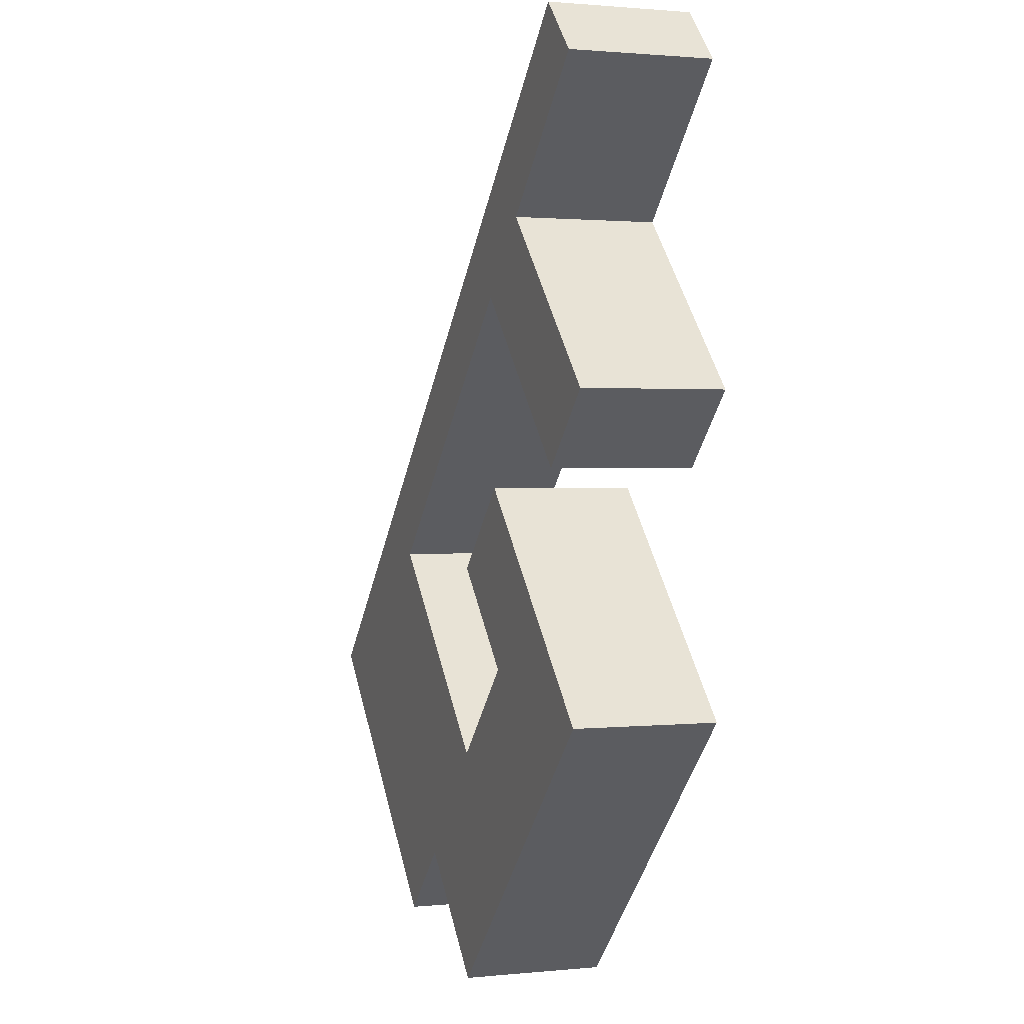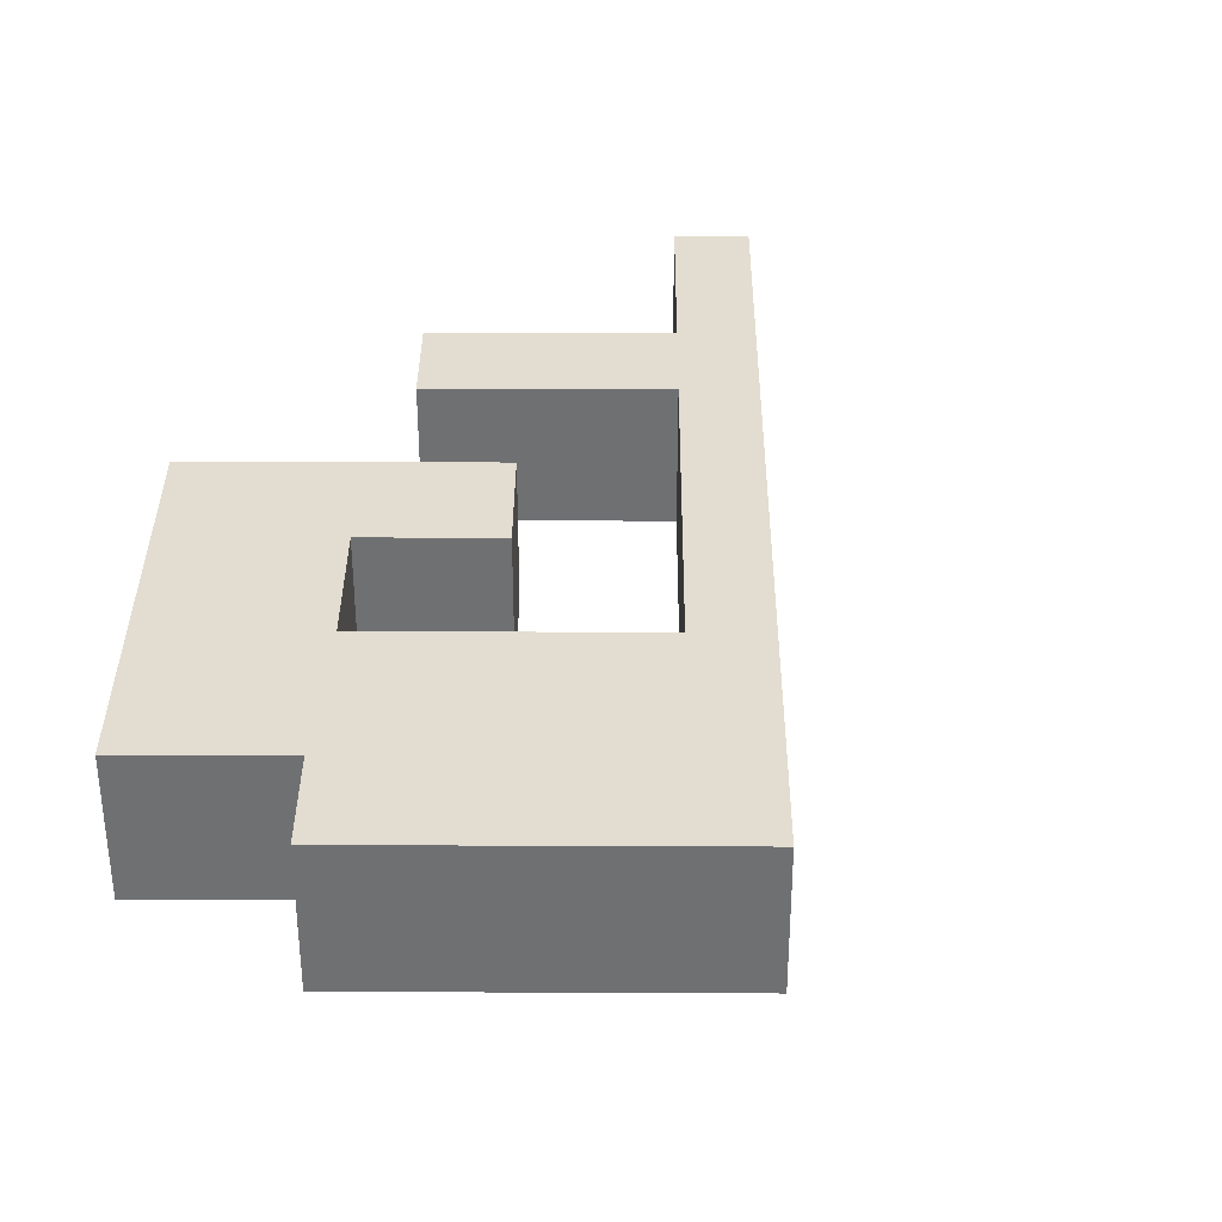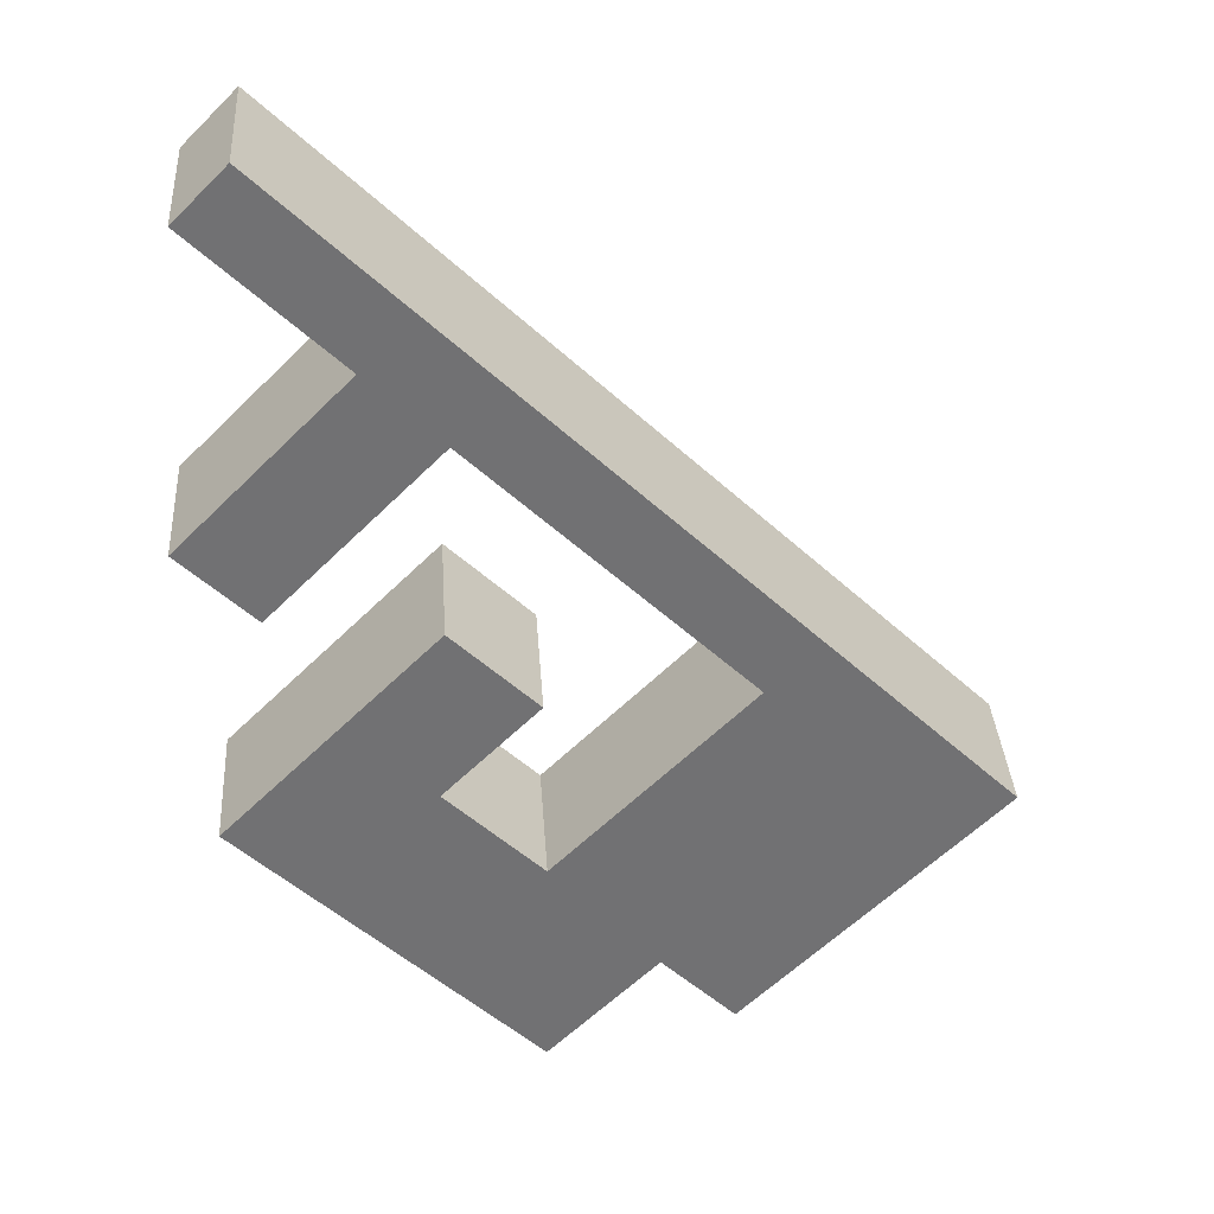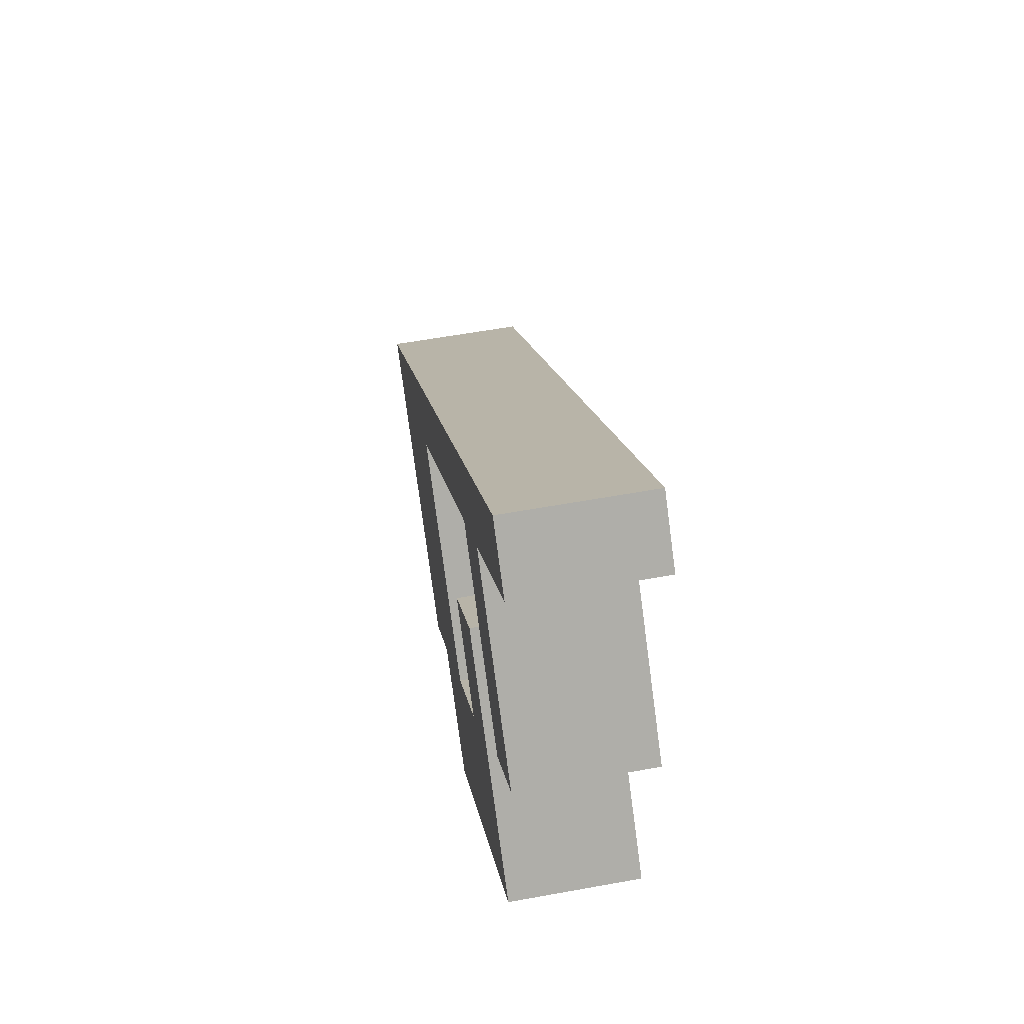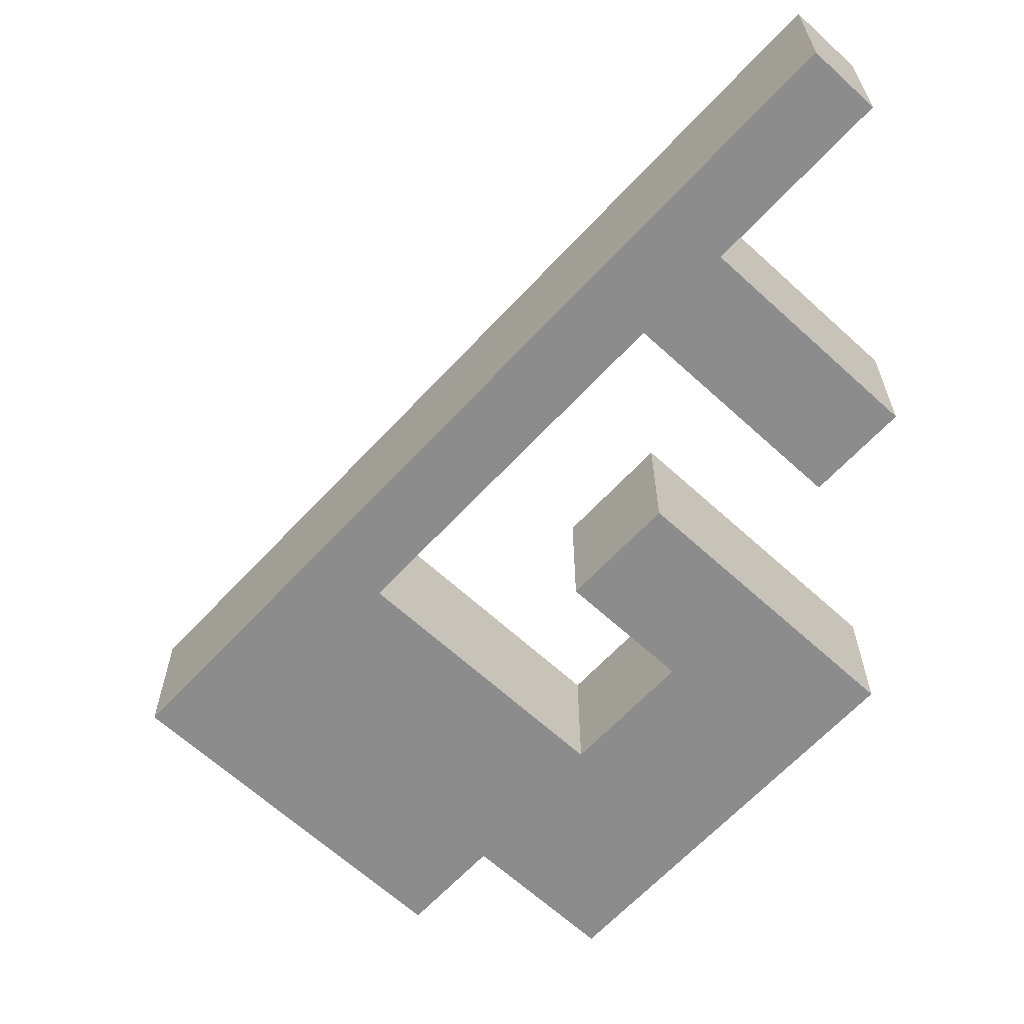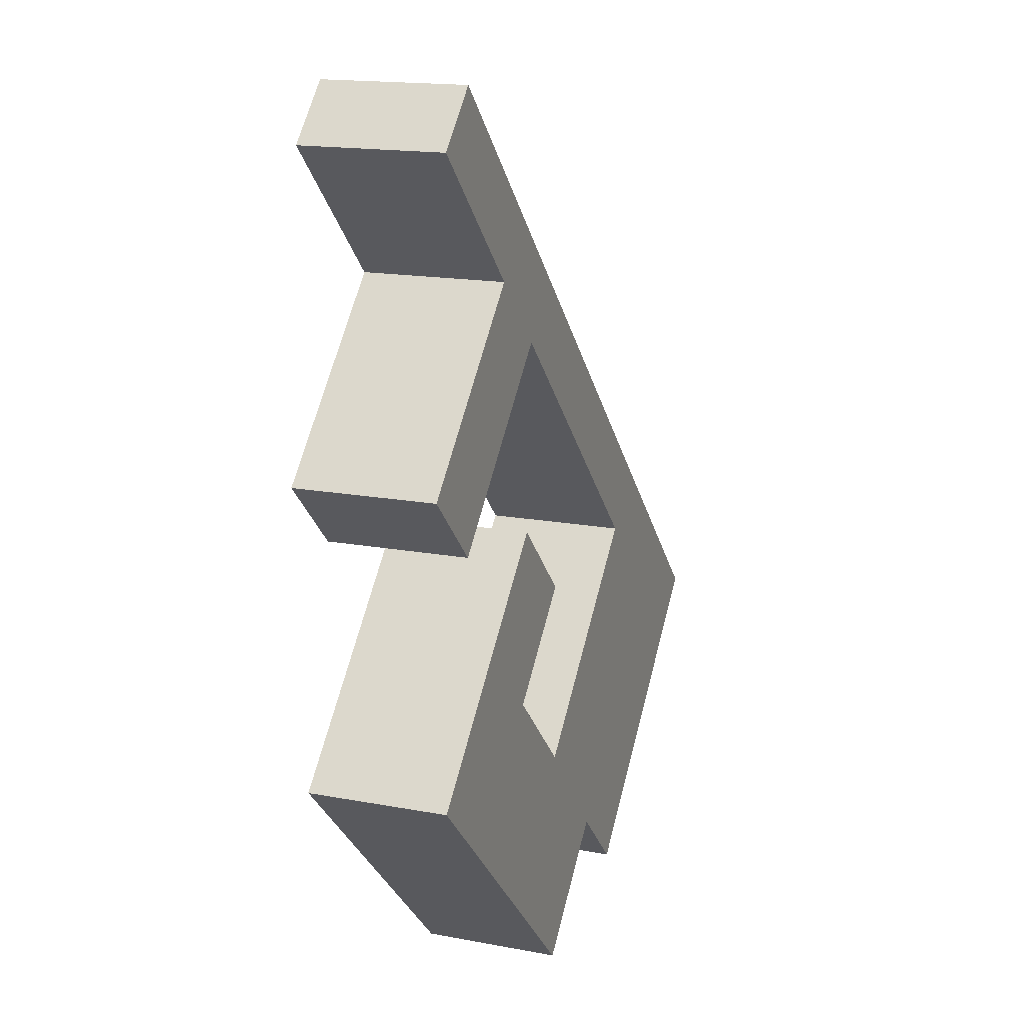
<metadata>
{"format":"obj","ext":"obj","renderer":"f3d","projection":"perspective","resolution":1024,"background":"white","views":[{"elev":1.3,"azim":70.0,"up":"+Z"},{"elev":35.2,"azim":-134.3,"up":"+Y"},{"elev":35.0,"azim":176.2,"up":"+Z"},{"elev":58.0,"azim":79.3,"up":"+Z"},{"elev":-64.2,"azim":2.6,"up":"+Y"},{"elev":16.6,"azim":110.9,"up":"+Z"}]}
</metadata>
<code>
g Mesh4
v 6.509 26.82 -39.63
v 6.509 32.82 -39.63
v 11.74 32.82 -34.46
v 11.74 26.82 -34.46
v 34.58 32.82 -11.91
v 34.58 26.82 -11.91
v 17.18 26.82 -50.44
v 6.509 26.82 -39.63
v 11.74 26.82 -34.46
v 16.58 26.82 -34.05
v 34.58 26.82 -11.91
v 24.76 26.82 -42.35
v 20.28 26.82 -47.38
v 24.91 26.82 -52.07
v 28.79 26.82 -38.38
v 37.26 26.82 -39.88
v 28.35 26.82 -30.85
v 24.81 26.82 -34.35
v 27.88 26.82 -22.89
v 30.95 26.82 -19.86
v 36.76 26.82 -14.12
v 34.9 26.82 -30
v 37.97 26.82 -26.97
v 6.509 26.82 -39.63
v 17.18 26.82 -50.44
v 11.74 26.82 -34.46
v 16.58 26.82 -34.05
v 34.58 26.82 -11.91
v 24.76 26.82 -42.35
v 20.28 26.82 -47.38
v 24.91 26.82 -52.07
v 28.79 26.82 -38.38
v 37.26 26.82 -39.88
v 28.35 26.82 -30.85
v 24.81 26.82 -34.35
v 27.88 26.82 -22.89
v 30.95 26.82 -19.86
v 36.76 26.82 -14.12
v 34.9 26.82 -30
v 37.97 26.82 -26.97
v 17.18 32.82 -50.44
v 17.18 26.82 -50.44
v 20.28 26.82 -47.38
v 20.28 32.82 -47.38
v 17.18 26.82 -50.44
v 17.18 32.82 -50.44
v 20.28 26.82 -47.38
v 20.28 32.82 -47.38
v 11.74 32.82 -34.46
v 6.509 32.82 -39.63
v 17.18 32.82 -50.44
v 16.58 32.82 -34.05
v 34.58 32.82 -11.91
v 24.76 32.82 -42.35
v 20.28 32.82 -47.38
v 24.91 32.82 -52.07
v 28.79 32.82 -38.38
v 37.26 32.82 -39.88
v 28.35 32.82 -30.85
v 24.81 32.82 -34.35
v 27.88 32.82 -22.89
v 30.95 32.82 -19.86
v 36.76 32.82 -14.12
v 34.9 32.82 -30
v 37.97 32.82 -26.97
v 6.509 32.82 -39.63
v 11.74 32.82 -34.46
v 17.18 32.82 -50.44
v 16.58 32.82 -34.05
v 34.58 32.82 -11.91
v 24.76 32.82 -42.35
v 20.28 32.82 -47.38
v 24.91 32.82 -52.07
v 28.79 32.82 -38.38
v 37.26 32.82 -39.88
v 28.35 32.82 -30.85
v 24.81 32.82 -34.35
v 27.88 32.82 -22.89
v 30.95 32.82 -19.86
v 36.76 32.82 -14.12
v 34.9 32.82 -30
v 37.97 32.82 -26.97
v 17.18 32.82 -50.44
v 6.509 32.82 -39.63
v 6.509 26.82 -39.63
v 17.18 26.82 -50.44
v 6.509 32.82 -39.63
v 17.18 32.82 -50.44
v 6.509 26.82 -39.63
v 17.18 26.82 -50.44
v 6.509 32.82 -39.63
v 6.509 26.82 -39.63
v 11.74 32.82 -34.46
v 11.74 26.82 -34.46
v 34.58 32.82 -11.91
v 34.58 26.82 -11.91
v 34.58 32.82 -11.91
v 36.76 32.82 -14.12
v 36.76 26.82 -14.12
v 34.58 26.82 -11.91
v 34.58 26.82 -11.91
v 36.76 26.82 -14.12
v 34.58 32.82 -11.91
v 36.76 32.82 -14.12
v 16.58 32.82 -34.05
v 16.58 26.82 -34.05
v 27.88 26.82 -22.89
v 27.88 32.82 -22.89
v 16.58 26.82 -34.05
v 16.58 32.82 -34.05
v 27.88 26.82 -22.89
v 27.88 32.82 -22.89
v 34.9 32.82 -30
v 27.88 32.82 -22.89
v 27.88 26.82 -22.89
v 34.9 26.82 -30
v 27.88 32.82 -22.89
v 34.9 32.82 -30
v 27.88 26.82 -22.89
v 34.9 26.82 -30
v 37.97 32.82 -26.97
v 34.9 32.82 -30
v 34.9 26.82 -30
v 37.97 26.82 -26.97
v 37.97 26.82 -26.97
v 34.9 26.82 -30
v 37.97 32.82 -26.97
v 34.9 32.82 -30
v 30.95 32.82 -19.86
v 37.97 32.82 -26.97
v 37.97 26.82 -26.97
v 30.95 26.82 -19.86
v 30.95 26.82 -19.86
v 37.97 26.82 -26.97
v 30.95 32.82 -19.86
v 37.97 32.82 -26.97
v 30.95 32.82 -19.86
v 30.95 26.82 -19.86
v 36.76 26.82 -14.12
v 36.76 32.82 -14.12
v 30.95 26.82 -19.86
v 30.95 32.82 -19.86
v 36.76 26.82 -14.12
v 36.76 32.82 -14.12
v 24.76 26.82 -42.35
v 16.58 26.82 -34.05
v 16.58 32.82 -34.05
v 24.76 32.82 -42.35
v 16.58 26.82 -34.05
v 24.76 26.82 -42.35
v 16.58 32.82 -34.05
v 24.76 32.82 -42.35
v 24.76 26.82 -42.35
v 24.76 32.82 -42.35
v 28.79 32.82 -38.38
v 28.79 26.82 -38.38
v 28.79 26.82 -38.38
v 28.79 32.82 -38.38
v 24.76 26.82 -42.35
v 24.76 32.82 -42.35
v 20.28 26.82 -47.38
v 24.91 26.82 -52.07
v 24.91 32.82 -52.07
v 20.28 32.82 -47.38
v 20.28 32.82 -47.38
v 24.91 32.82 -52.07
v 20.28 26.82 -47.38
v 24.91 26.82 -52.07
v 24.91 32.82 -52.07
v 24.91 26.82 -52.07
v 37.26 26.82 -39.88
v 37.26 32.82 -39.88
v 24.91 26.82 -52.07
v 24.91 32.82 -52.07
v 37.26 26.82 -39.88
v 37.26 32.82 -39.88
v 28.35 32.82 -30.85
v 28.35 26.82 -30.85
v 24.81 26.82 -34.35
v 24.81 32.82 -34.35
v 28.35 26.82 -30.85
v 28.35 32.82 -30.85
v 24.81 26.82 -34.35
v 24.81 32.82 -34.35
v 28.79 32.82 -38.38
v 24.81 32.82 -34.35
v 24.81 26.82 -34.35
v 28.79 26.82 -38.38
v 24.81 32.82 -34.35
v 28.79 32.82 -38.38
v 24.81 26.82 -34.35
v 28.79 26.82 -38.38
v 28.35 32.82 -30.85
v 37.26 32.82 -39.88
v 37.26 26.82 -39.88
v 28.35 26.82 -30.85
v 28.35 26.82 -30.85
v 37.26 26.82 -39.88
v 28.35 32.82 -30.85
v 37.26 32.82 -39.88
g Mesh4_0
f 3 2 1
f 1 4 3
f 5 3 4
f 4 6 5
f 9 8 7
f 7 10 9
f 11 9 10
f 7 12 10
f 7 13 12
f 13 14 12
f 14 15 12
f 14 16 15
f 15 16 17
f 17 18 15
f 10 19 11
f 19 20 11
f 20 21 11
f 20 19 22
f 22 23 20
f 26 25 24
f 25 26 27
f 28 27 26
f 25 27 29
f 25 29 30
f 30 29 31
f 31 29 32
f 31 32 33
f 32 34 33
f 34 32 35
f 27 28 36
f 36 28 37
f 37 28 38
f 37 39 36
f 39 37 40
f 43 42 41
f 41 44 43
f 47 46 45
f 46 47 48
f 51 50 49
f 49 52 51
f 52 49 53
f 52 54 51
f 54 55 51
f 54 56 55
f 54 57 56
f 57 58 56
f 59 58 57
f 57 60 59
f 53 61 52
f 53 62 61
f 53 63 62
f 64 61 62
f 62 65 64
f 68 67 66
f 67 68 69
f 69 70 67
f 69 68 71
f 71 68 72
f 71 72 73
f 71 73 74
f 74 73 75
f 76 74 75
f 74 76 77
f 70 69 78
f 70 78 79
f 70 79 80
f 81 79 78
f 79 81 82
f 85 84 83
f 83 86 85
f 89 88 87
f 88 89 90
f 93 92 91
f 92 93 94
f 95 94 93
f 94 95 96
f 99 98 97
f 97 100 99
f 103 102 101
f 102 103 104
f 107 106 105
f 105 108 107
f 111 110 109
f 110 111 112
f 115 114 113
f 113 116 115
f 119 118 117
f 118 119 120
f 123 122 121
f 121 124 123
f 127 126 125
f 126 127 128
f 131 130 129
f 129 132 131
f 135 134 133
f 134 135 136
f 139 138 137
f 137 140 139
f 143 142 141
f 142 143 144
f 147 146 145
f 145 148 147
f 151 150 149
f 150 151 152
f 155 154 153
f 153 156 155
f 159 158 157
f 158 159 160
f 163 162 161
f 161 164 163
f 167 166 165
f 166 167 168
f 171 170 169
f 169 172 171
f 175 174 173
f 174 175 176
f 179 178 177
f 177 180 179
f 183 182 181
f 182 183 184
f 187 186 185
f 185 188 187
f 191 190 189
f 190 191 192
f 195 194 193
f 193 196 195
f 199 198 197
f 198 199 200

</code>
